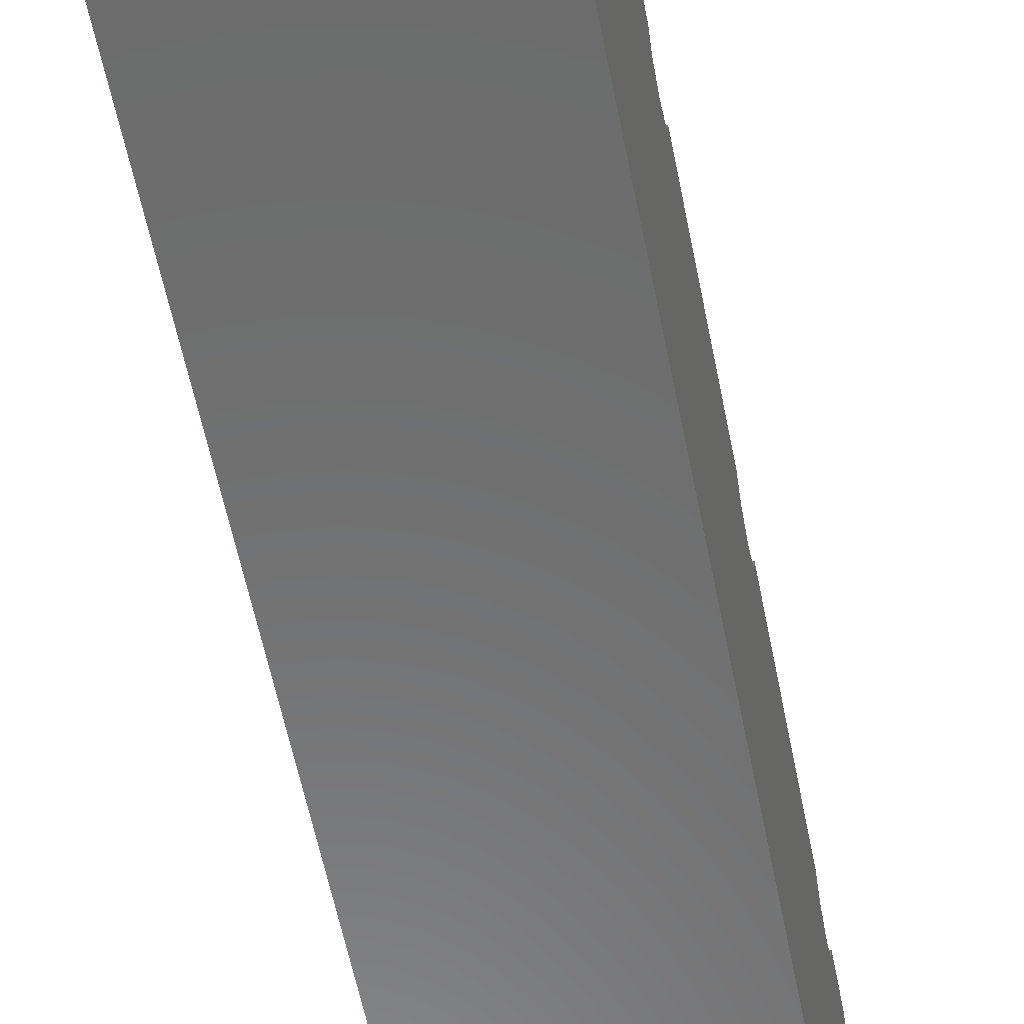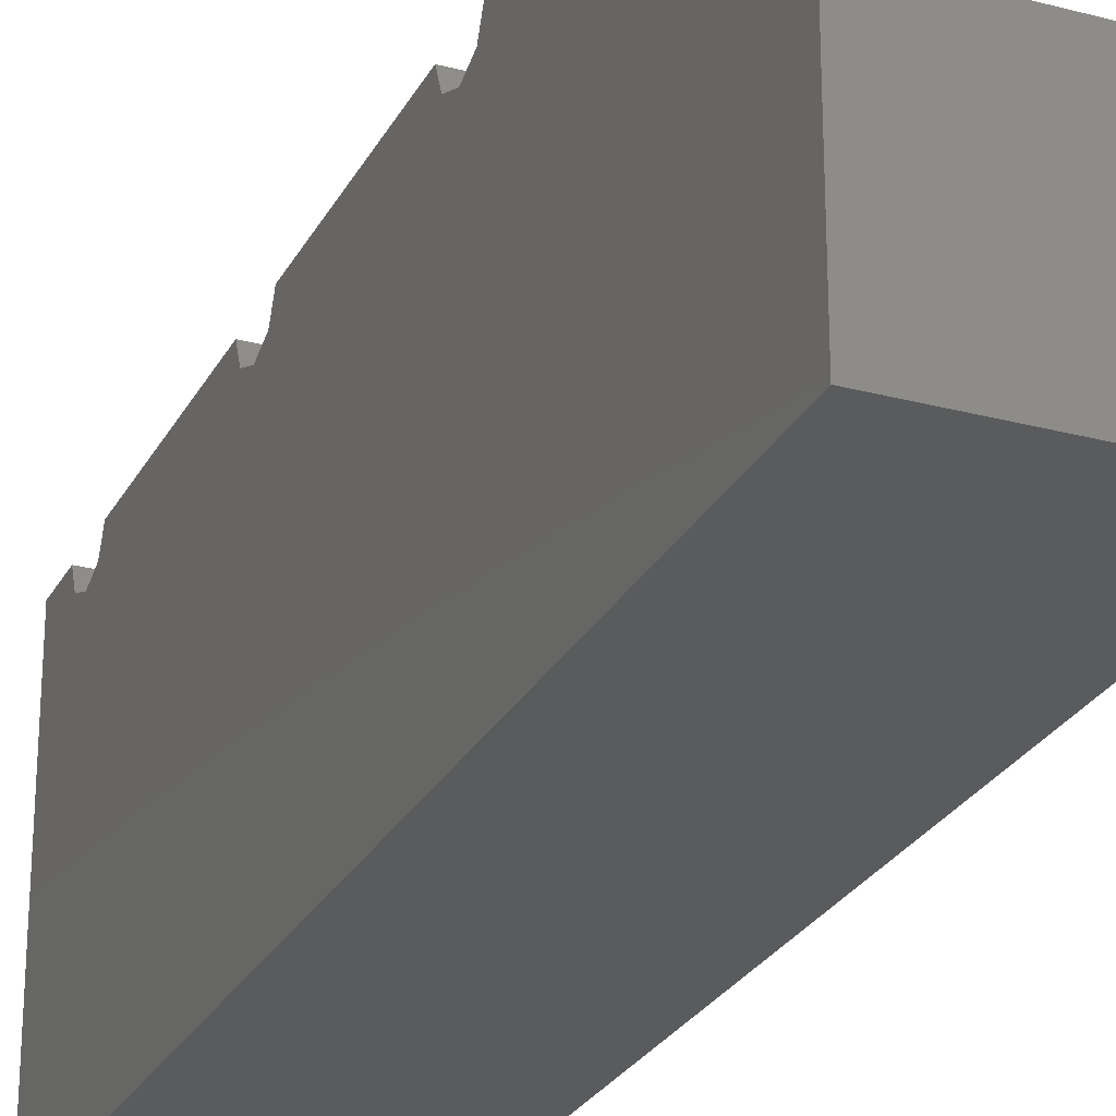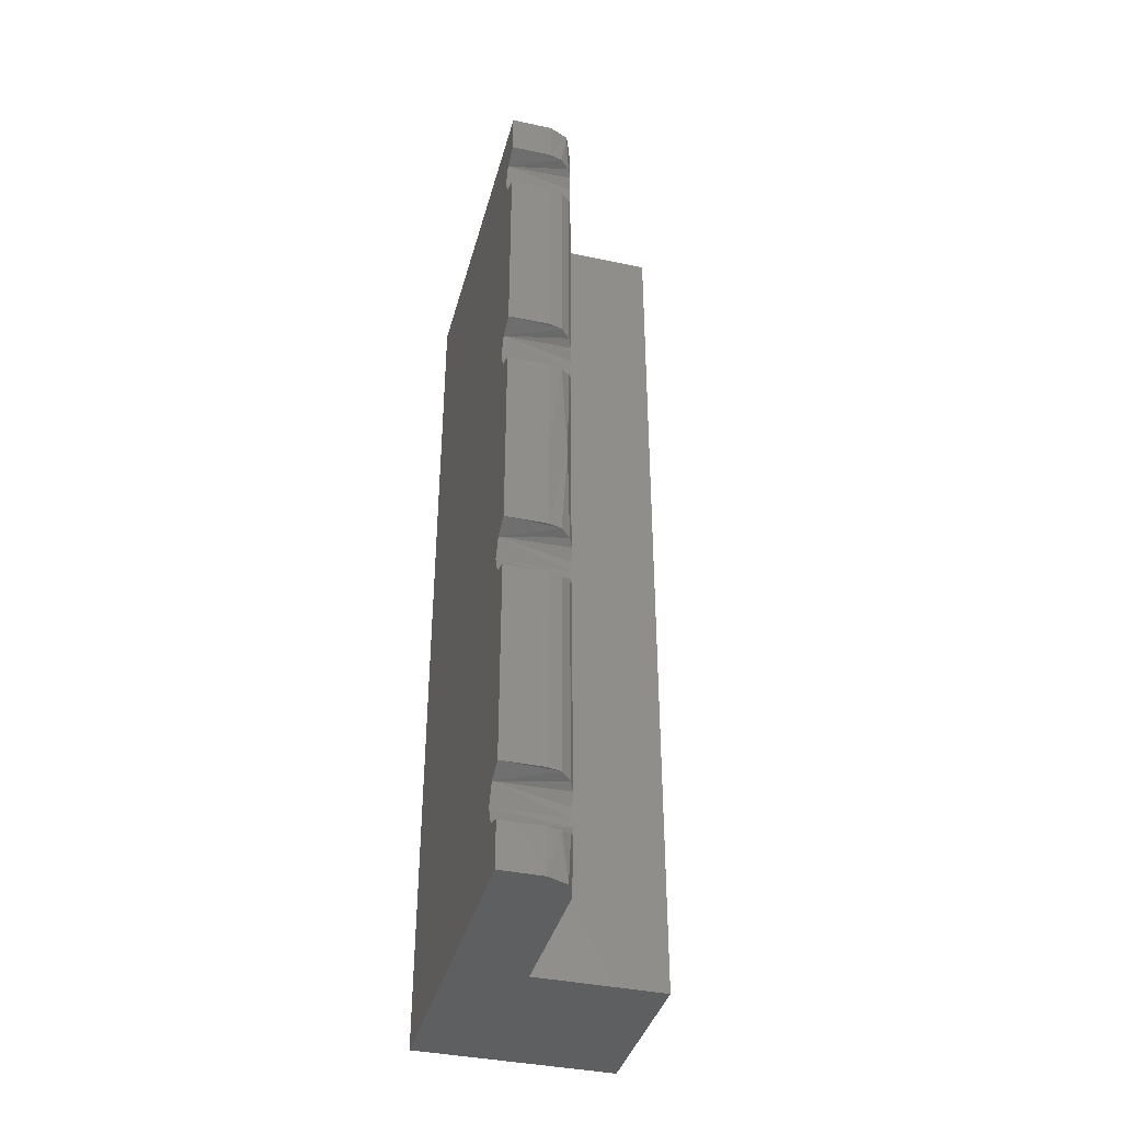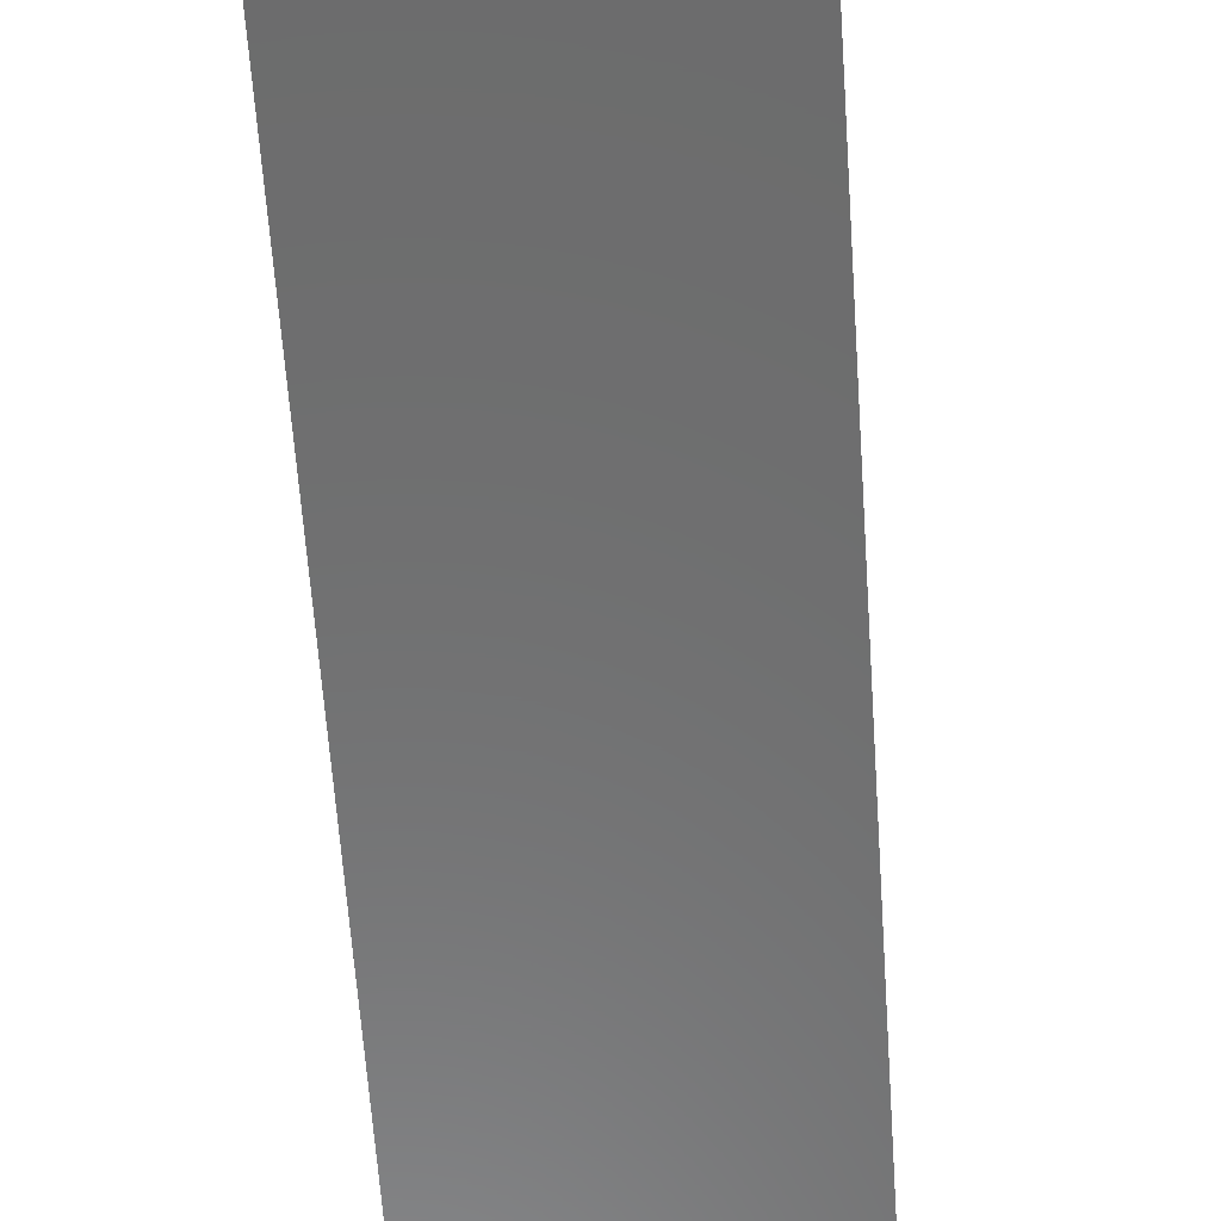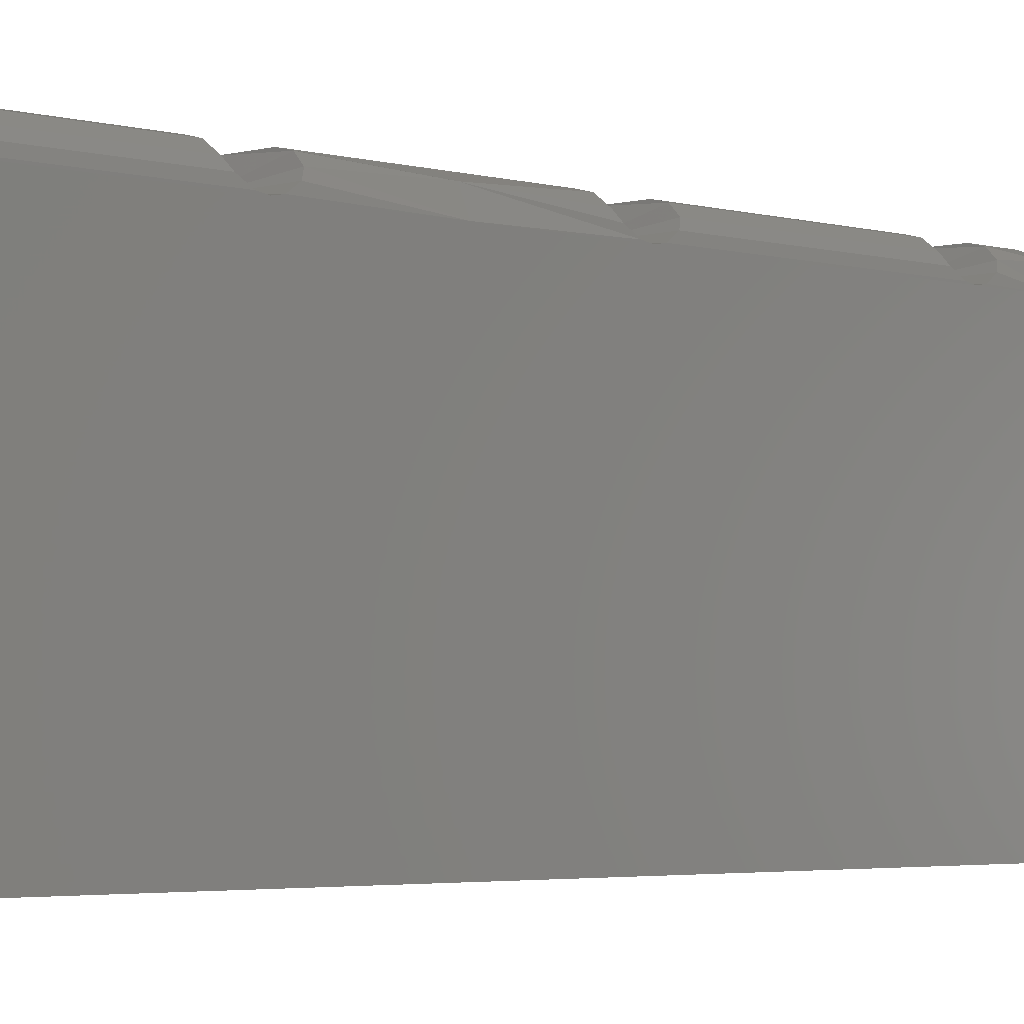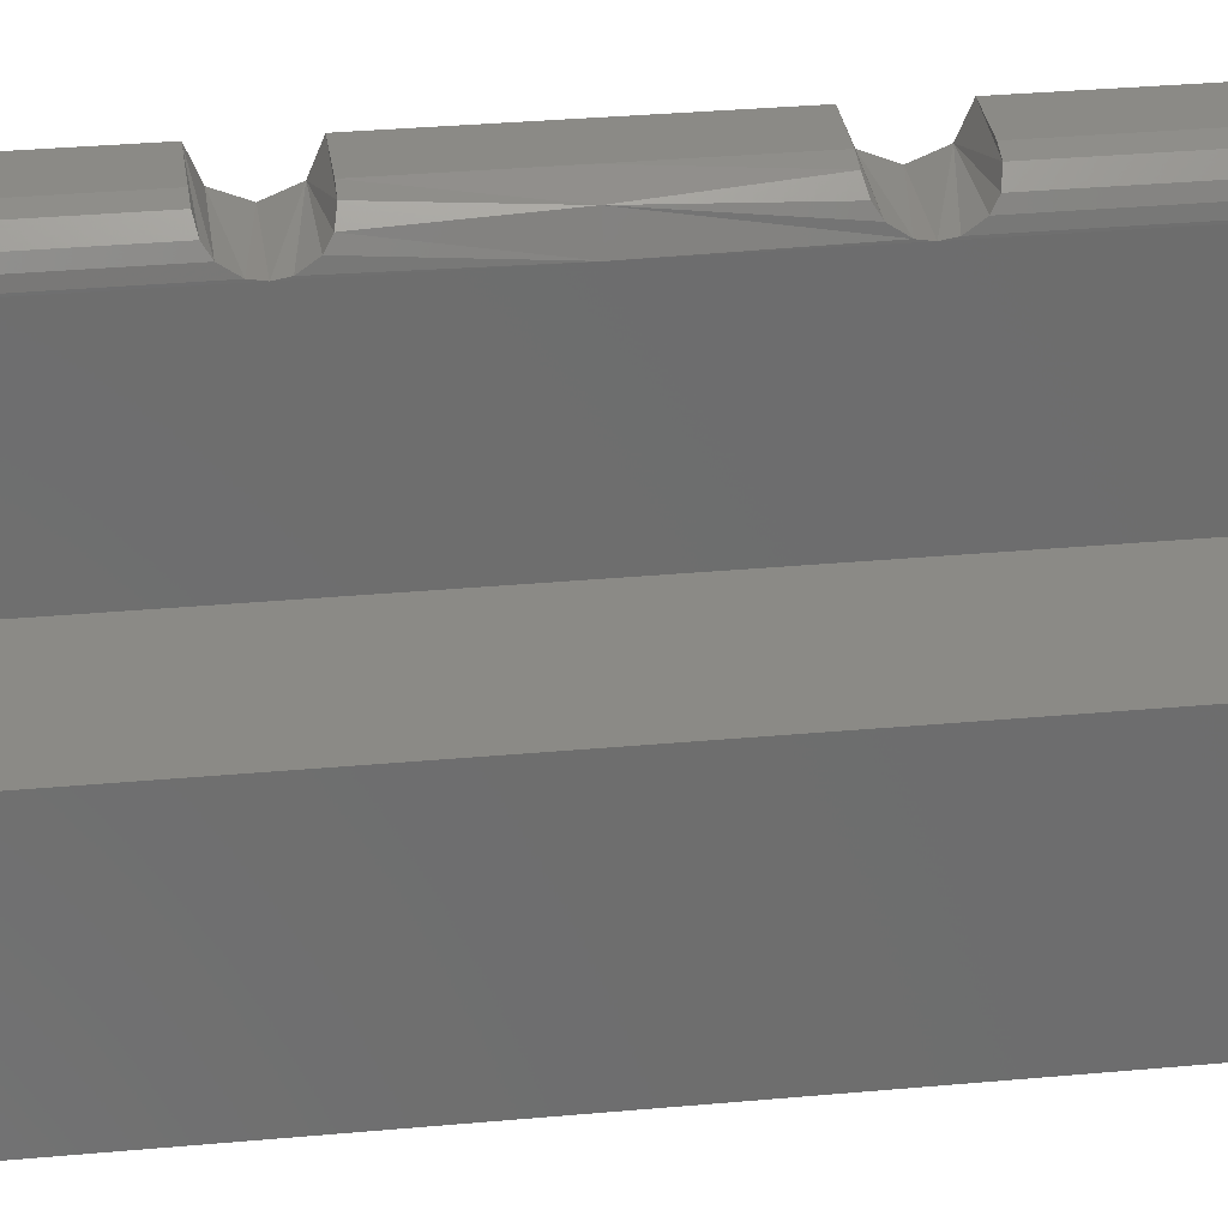
<metadata>
{"format":"stl","ext":"stl","renderer":"f3d","projection":"perspective","resolution":1024,"background":"white","views":[{"elev":-58.2,"azim":-168.8,"up":"+Z"},{"elev":-26.4,"azim":-22.7,"up":"+Z"},{"elev":-39.1,"azim":-14.9,"up":"+Y"},{"elev":-58.2,"azim":-176.2,"up":"+Z"},{"elev":-3.2,"azim":44.5,"up":"+Z"},{"elev":30.3,"azim":82.3,"up":"+Z"}]}
</metadata>
<code>
# stl→obj: 84 verts, 164 faces
v -1 16.5 1
v -1 16.5 6
v -1 13.88 6
v -1 4.625 6
v -1 3.553e-15 6
v -1 -4.573 6
v -1 -13.88 6
v -1 -16.5 6
v -1 -16.5 1
v -1.002 14.21 6.057
v -1.052 14.61 6.319
v -3.5 14.58 6.293
v -3.5 12.88 7
v -2 12.88 7
v -1.544 12.88 6.89
v -1.19 12.96 6.587
v -1.052 13.14 6.319
v -3.5 13.17 6.293
v -2 14.88 7
v -3.5 14.88 7
v -1.544 14.87 6.89
v -1.19 14.79 6.587
v -3.5 13.88 6
v -1.002 13.54 6.057
v -2 16.5 7
v -3.5 16.5 7
v -1.293 16.5 6.707
v -3.5 16.5 -5
v 3.5 16.5 -5
v 3.5 16.5 1
v -1.002 4.957 6.057
v -1.052 5.357 6.319
v -3.5 5.332 6.293
v -3.5 3.625 7
v -2 3.625 7
v -1.544 3.631 6.89
v -1.19 3.714 6.587
v -1.052 3.893 6.319
v -3.5 3.918 6.293
v -2 5.625 7
v -3.5 5.625 7
v -1.544 5.619 6.89
v -1.19 5.536 6.587
v -3.5 4.625 6
v -1.002 4.293 6.057
v -1.002 -4.241 6.057
v -1.052 -3.841 6.319
v -3.5 -3.866 6.293
v -3.5 -5.573 7
v -2 -5.573 7
v -1.544 -5.567 6.89
v -1.19 -5.484 6.587
v -1.052 -5.305 6.319
v -3.5 -5.28 6.293
v -2 -3.573 7
v -3.5 -3.573 7
v -1.544 -3.579 6.89
v -1.19 -3.662 6.587
v -3.5 -4.573 6
v -1.002 -4.905 6.057
v -2 2.665e-15 7
v -3.5 2.665e-15 7
v -1.293 2.665e-15 6.707
v -1.002 -13.54 6.057
v -1.052 -13.14 6.319
v -3.5 -13.17 6.293
v -3.5 -14.88 7
v -2 -14.88 7
v -1.544 -14.87 6.89
v -1.19 -14.79 6.587
v -1.052 -14.61 6.319
v -3.5 -14.58 6.293
v -2 -12.88 7
v -3.5 -12.88 7
v -1.544 -12.88 6.89
v -1.19 -12.96 6.587
v -3.5 -13.88 6
v -1.002 -14.21 6.057
v -2 -16.5 7
v -3.5 -16.5 7
v 3.5 -16.5 -5
v 3.5 -16.5 1
v -3.5 -16.5 -5
v -1.293 -16.5 6.707
f 1 2 3
f 1 3 4
f 1 4 5
f 1 5 6
f 1 6 7
f 1 7 8
f 1 8 9
f 10 11 12
f 13 14 15
f 13 15 16
f 13 16 17
f 13 17 18
f 19 20 21
f 21 20 12
f 21 12 22
f 22 12 11
f 10 12 3
f 3 12 23
f 3 23 24
f 24 23 18
f 24 18 17
f 25 26 19
f 19 26 20
f 25 27 26
f 26 27 2
f 26 2 28
f 28 2 1
f 28 1 29
f 29 1 30
f 2 27 22
f 2 22 11
f 2 11 10
f 2 10 3
f 25 19 27
f 27 19 21
f 27 21 22
f 31 32 33
f 34 35 36
f 34 36 37
f 34 37 38
f 34 38 39
f 40 41 42
f 42 41 33
f 42 33 43
f 43 33 32
f 31 33 4
f 4 33 44
f 4 44 45
f 45 44 39
f 45 39 38
f 14 13 40
f 40 13 41
f 14 40 15
f 15 40 42
f 15 42 16
f 16 42 43
f 16 43 17
f 17 43 32
f 17 32 24
f 24 32 31
f 24 31 3
f 3 31 4
f 46 47 48
f 49 50 51
f 49 51 52
f 49 52 53
f 49 53 54
f 55 56 57
f 57 56 48
f 57 48 58
f 58 48 47
f 46 48 6
f 6 48 59
f 6 59 60
f 60 59 54
f 60 54 53
f 61 62 55
f 55 62 56
f 35 34 61
f 61 34 62
f 63 38 37
f 38 63 45
f 45 63 5
f 45 5 4
f 35 61 36
f 36 61 63
f 36 63 37
f 5 63 58
f 5 58 47
f 5 47 46
f 5 46 6
f 61 55 63
f 63 55 57
f 63 57 58
f 64 65 66
f 67 68 69
f 67 69 70
f 67 70 71
f 67 71 72
f 73 74 75
f 75 74 66
f 75 66 76
f 76 66 65
f 64 66 7
f 7 66 77
f 7 77 78
f 78 77 72
f 78 72 71
f 68 67 79
f 79 67 80
f 81 82 83
f 83 82 9
f 83 9 80
f 80 9 8
f 80 8 79
f 79 8 84
f 8 7 78
f 8 78 71
f 8 71 70
f 8 70 84
f 68 79 69
f 69 79 84
f 69 84 70
f 50 49 73
f 73 49 74
f 50 73 51
f 51 73 75
f 51 75 52
f 52 75 76
f 52 76 53
f 53 76 65
f 53 65 60
f 60 65 64
f 60 64 6
f 6 64 7
f 81 29 82
f 82 29 30
f 30 1 82
f 82 1 9
f 62 48 56
f 28 83 23
f 28 23 12
f 28 12 20
f 28 20 26
f 83 80 67
f 83 67 72
f 83 72 77
f 83 77 59
f 83 59 44
f 83 44 23
f 74 49 66
f 66 49 54
f 66 54 77
f 77 54 59
f 62 34 48
f 48 34 39
f 48 39 59
f 59 39 44
f 41 13 33
f 33 13 18
f 33 18 44
f 44 18 23
f 28 29 83
f 83 29 81

</code>
